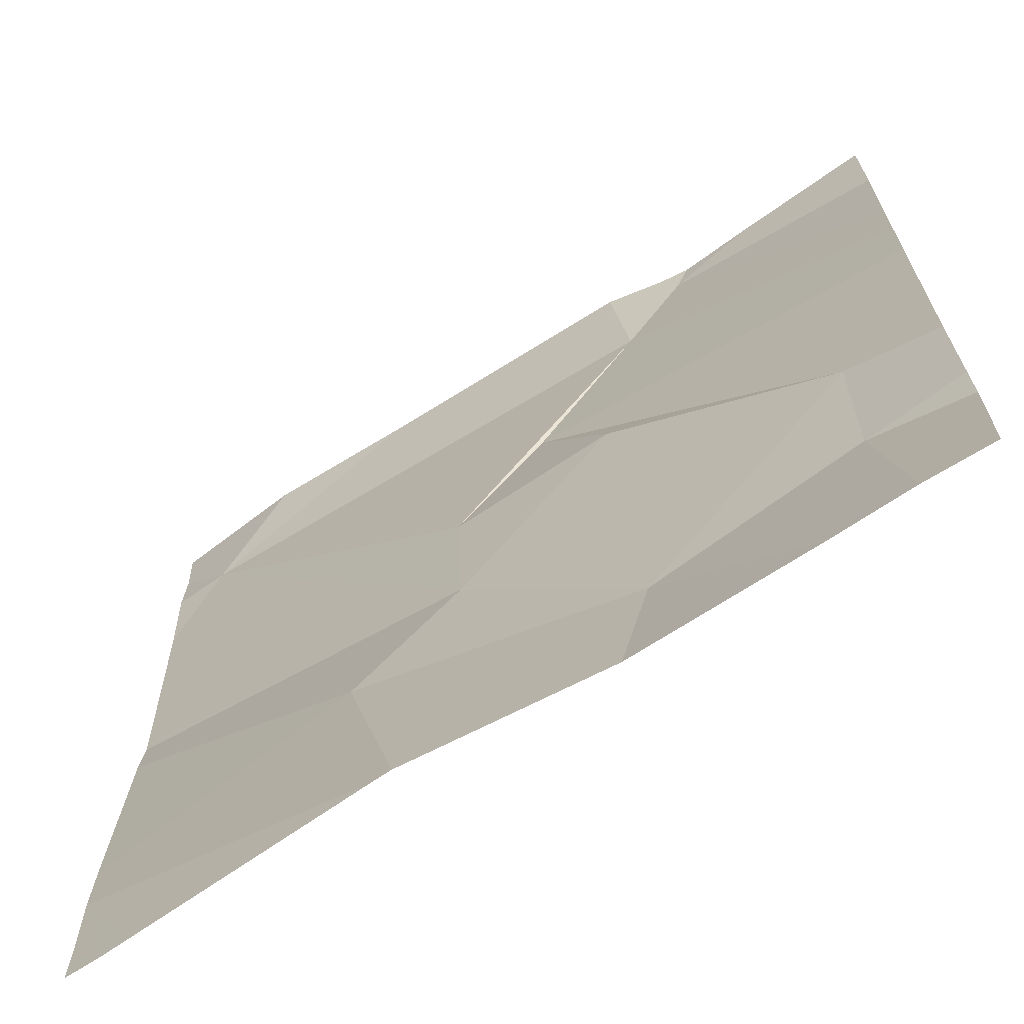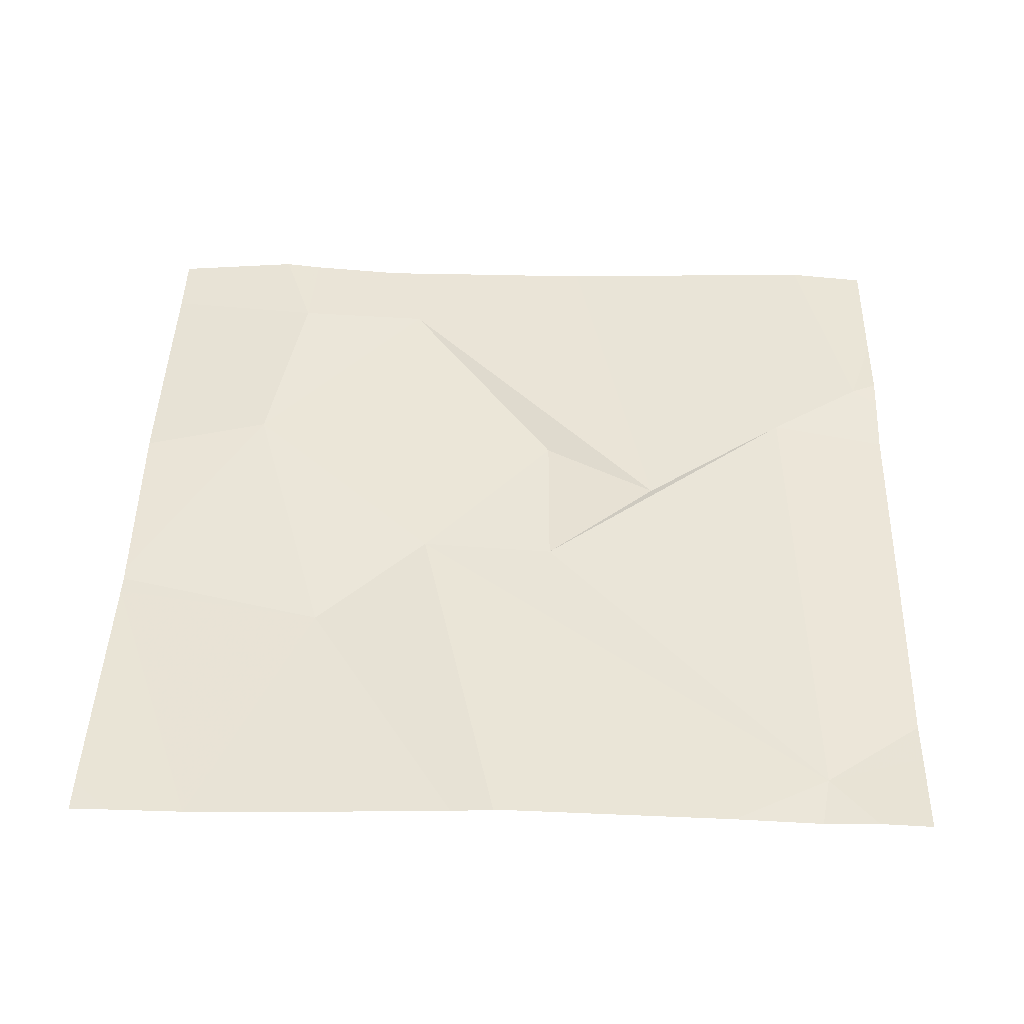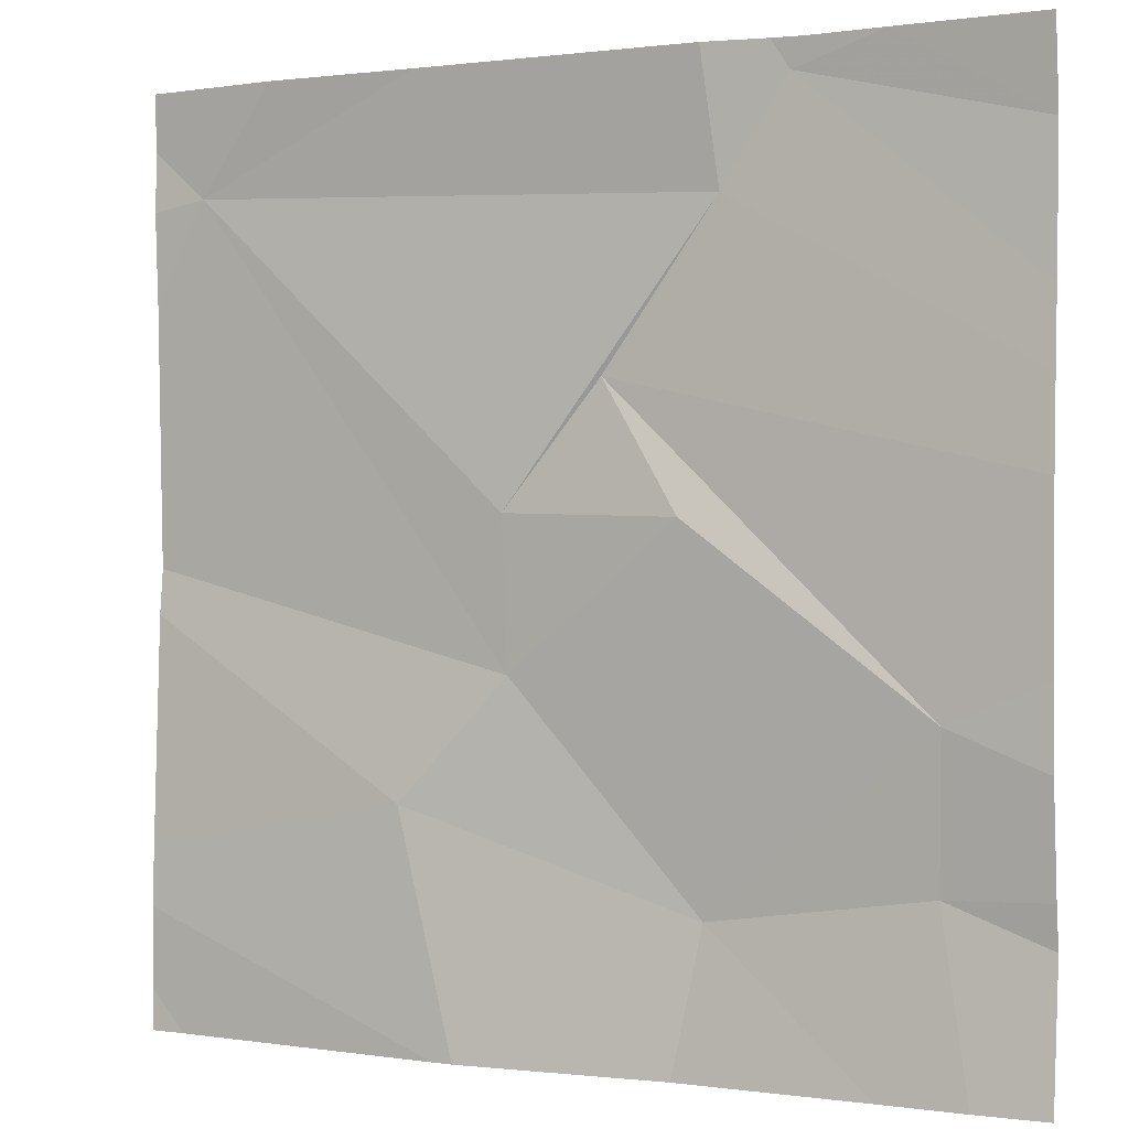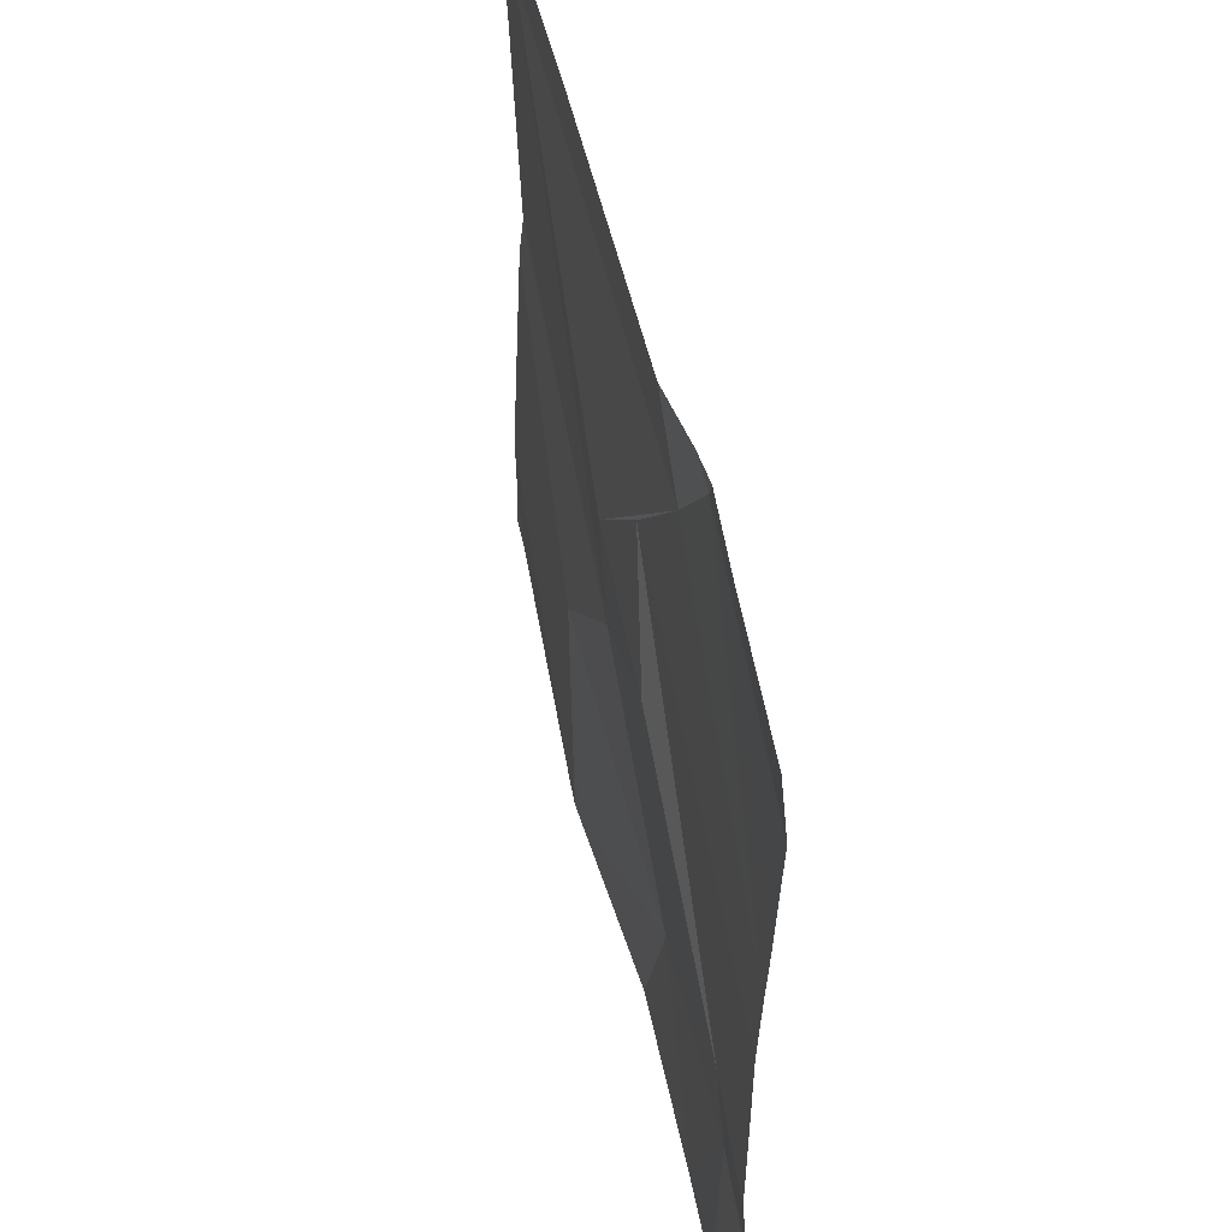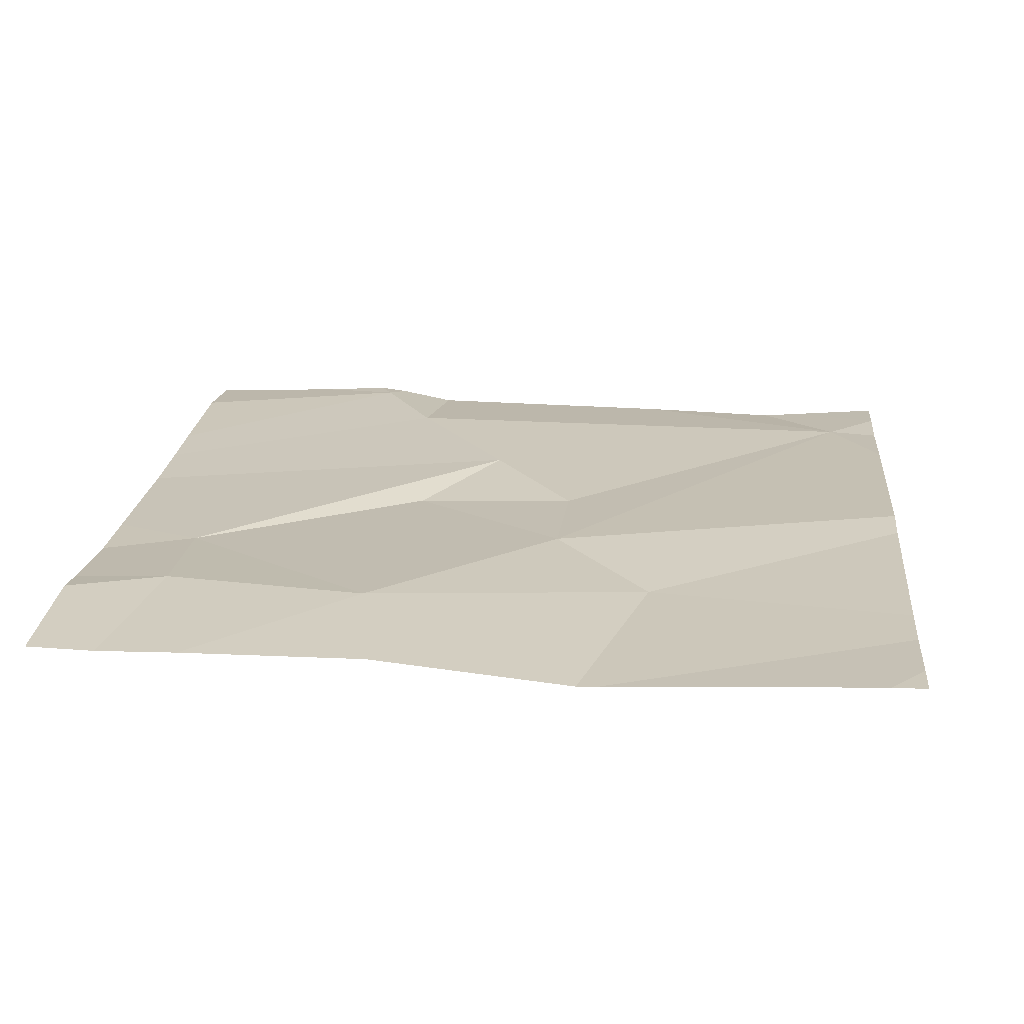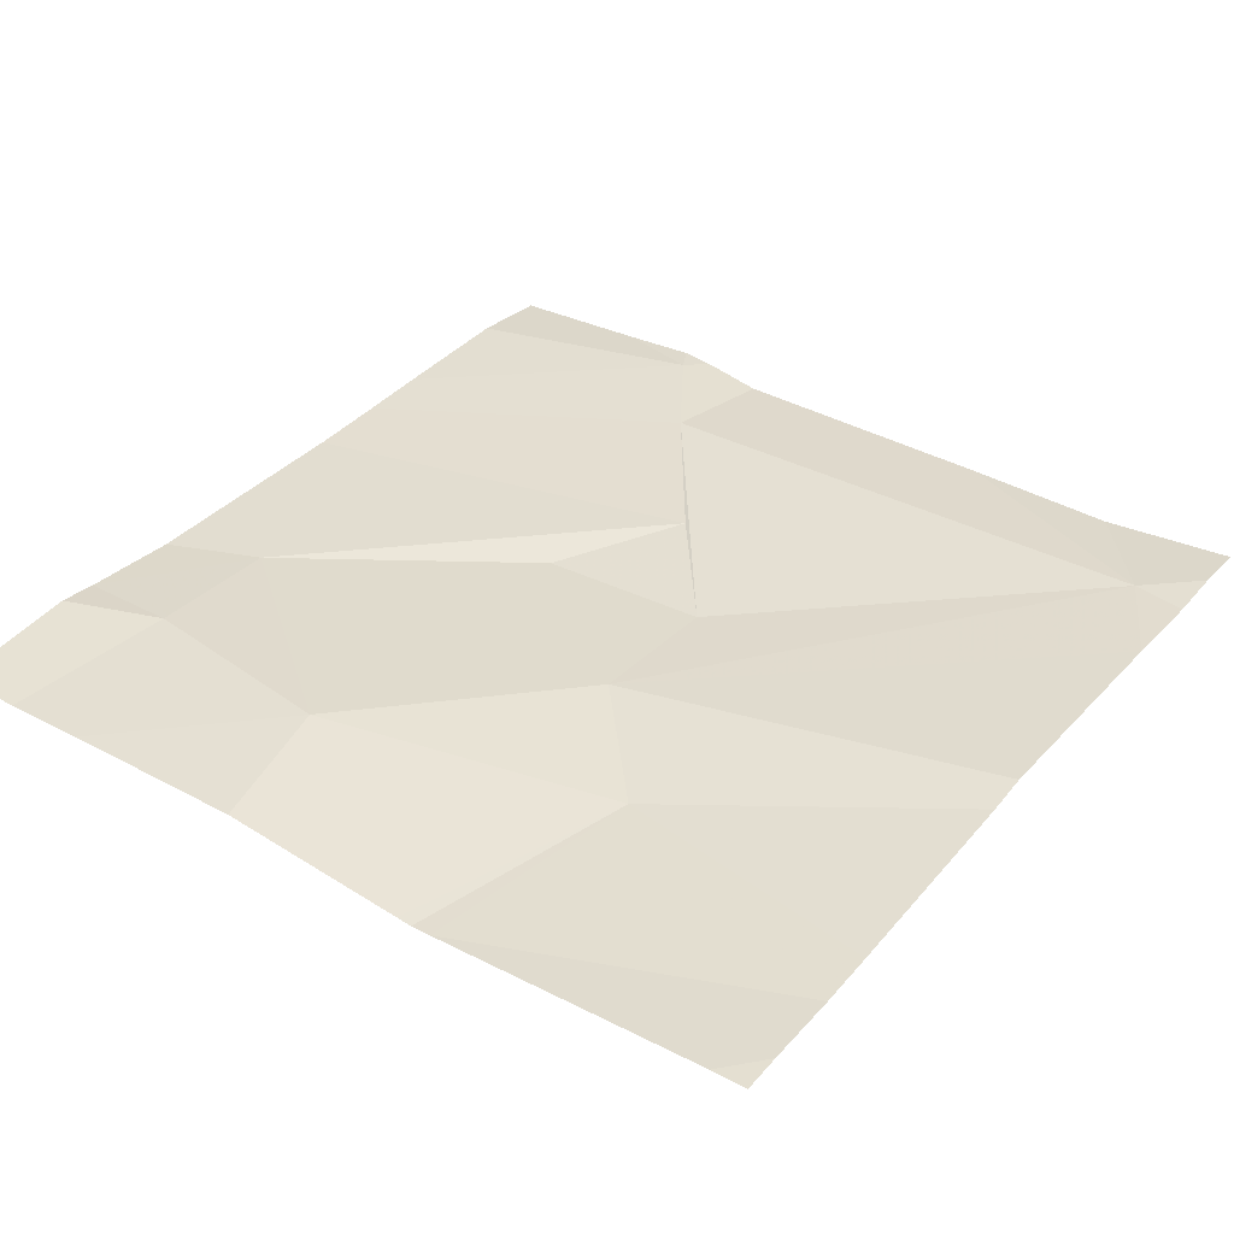
<metadata>
{"format":"obj","ext":"obj","renderer":"f3d","projection":"perspective","resolution":1024,"background":"white","views":[{"elev":-67.9,"azim":-146.8,"up":"+Y"},{"elev":44.8,"azim":91.7,"up":"+Z"},{"elev":0.5,"azim":-151.2,"up":"+Y"},{"elev":54.5,"azim":-102.3,"up":"+Y"},{"elev":20.0,"azim":5.5,"up":"+Z"},{"elev":35.9,"azim":35.7,"up":"+Z"}]}
</metadata>
<code>
v -115.3 249.5 483.2
v -115.3 249.4 483.2
v -115.3 250.2 483.2
v -115.9 249.5 483.3
v -116.2 249.5 483.2
v -116.2 249.7 483.2
v -116 250.3 483.3
v -116 250.2 483.2
v -115.3 250.2 483.2
v -115.8 250 483.2
v -116 250.3 483.2
v -115.9 249.9 483.2
v -115.4 250.3 483.2
v -115.7 249.9 483.2
v -115.4 250.2 483.2
v -115.7 249.7 483.2
v -116.1 249.3 483.2
v -115.6 249.6 483.2
v -116.1 250.3 483.2
v -115.9 250.3 483.2
v -116.2 249.3 483.2
v -115.4 249.3 483.2
v -115.9 249.3 483.2
v -115.4 249.3 483.2
v -116.3 249.5 483.2
v -116.3 249.5 483.2
v -116.3 250 483.2
v -116.3 250.1 483.2
v -116.3 249.6 483.2
v -116.3 249.9 483.2
v -116.3 250.2 483.2
v -116 250.3 483.2
v -116.3 249.7 483.2
v -115.3 249.8 483.2
v -115.3 249.5 483.2
v -115.3 250.1 483.2
v -115.3 249.8 483.2
v -115.3 250.3 483.2
v -115.7 249.3 483.2
v -115.7 249.3 483.2
v -115.7 249.3 483.2
v -116.2 249.3 483.2
v -116.3 249.3 483.2
v -115.3 249.3 483.2
v -115.5 250.3 483.2
v -115.6 250.3 483.2
v -116.3 250.3 483.2
f 5 4 6
f 46 15 45
f 27 7 28
f 26 6 29
f 32 8 20
f 10 8 27
f 35 18 1
f 17 5 21
f 12 6 4
f 21 25 42
f 39 1 18
f 12 10 6
f 6 10 30
f 8 14 15
f 16 14 12
f 15 9 13
f 16 4 18
f 8 10 14
f 10 12 14
f 16 12 4
f 22 1 24
f 45 15 13
f 23 4 17
f 18 4 40
f 14 16 15
f 20 15 46
f 39 18 41
f 21 5 25
f 13 9 38
f 16 18 34
f 36 16 37
f 25 5 26
f 34 18 35
f 3 15 36
f 26 5 6
f 27 8 7
f 19 7 11
f 28 7 31
f 17 4 5
f 29 6 33
f 30 10 27
f 24 1 39
f 31 7 19
f 20 8 15
f 33 6 30
f 9 15 3
f 36 15 16
f 37 16 34
f 22 2 1
f 40 4 23
f 41 18 40
f 11 7 32
f 32 7 8
f 42 25 43
f 44 2 22
f 47 31 19

</code>
